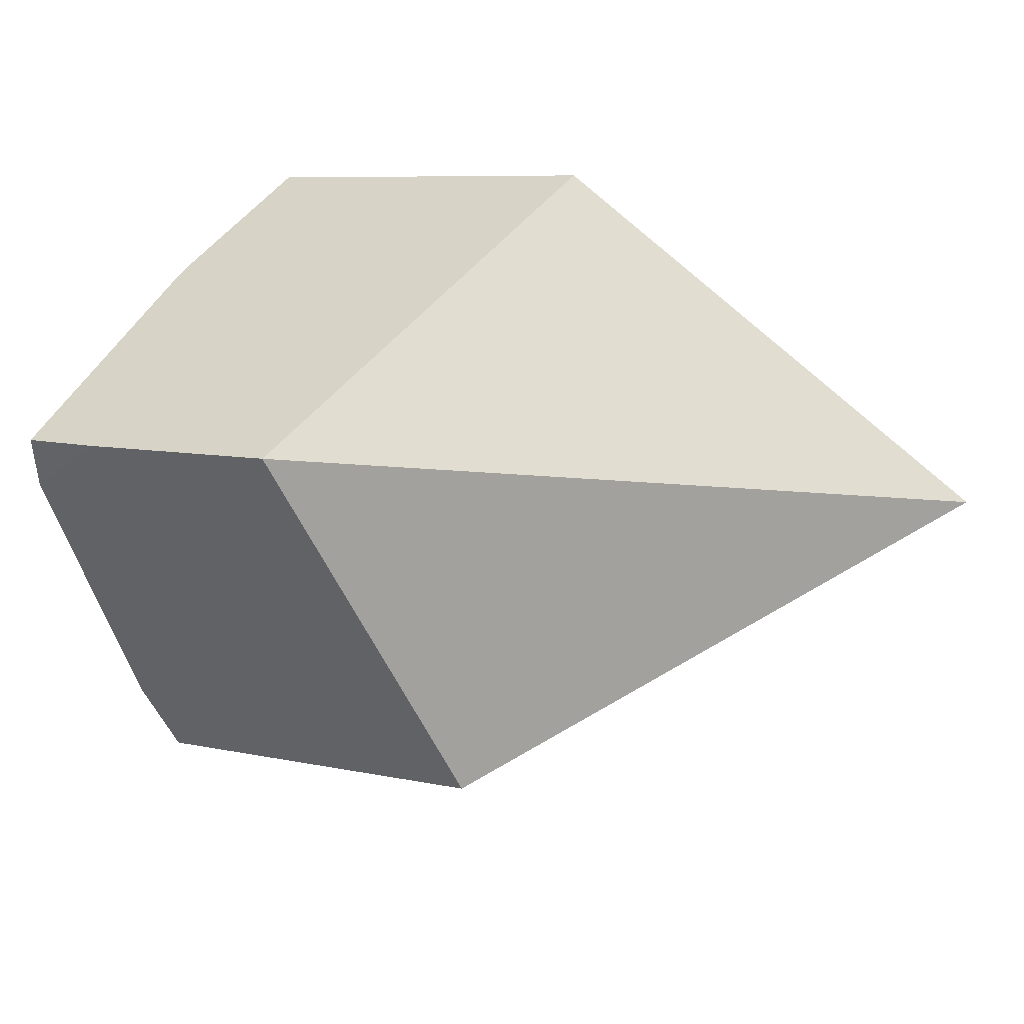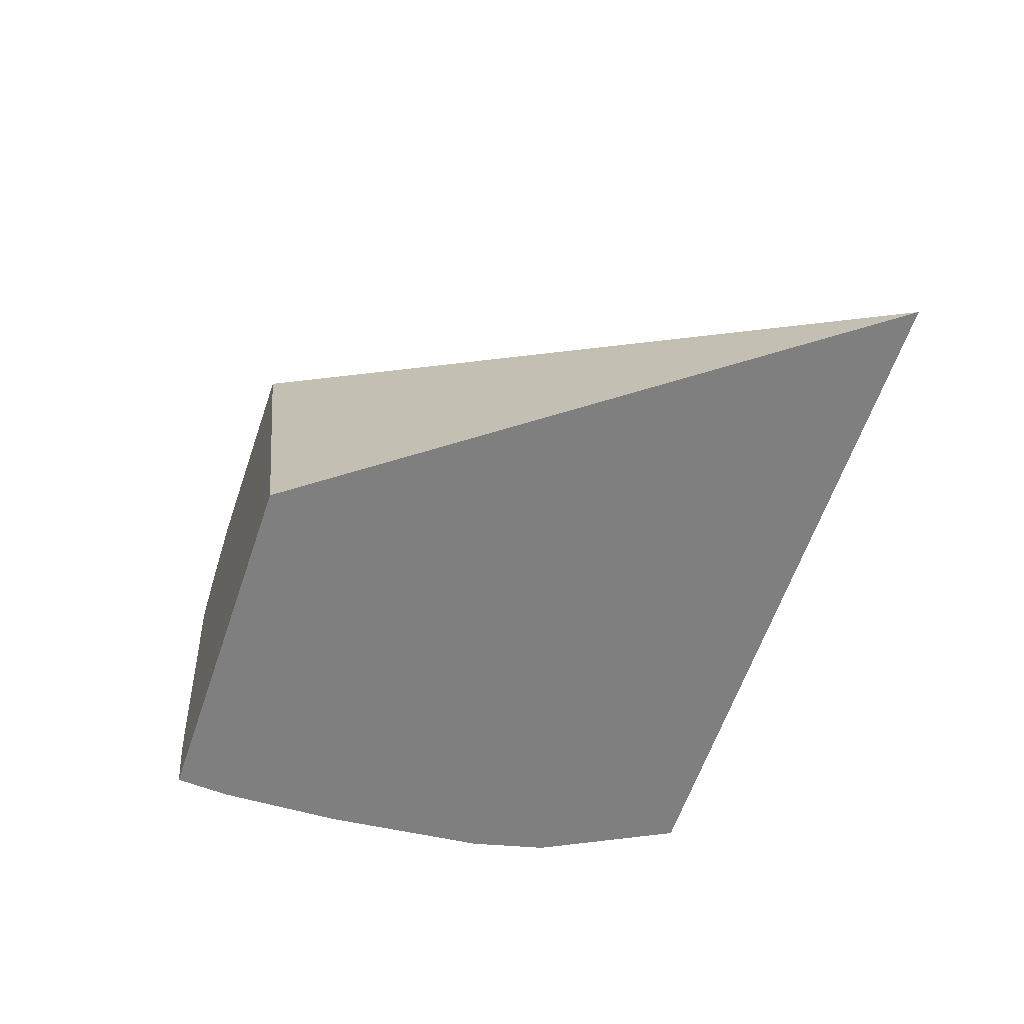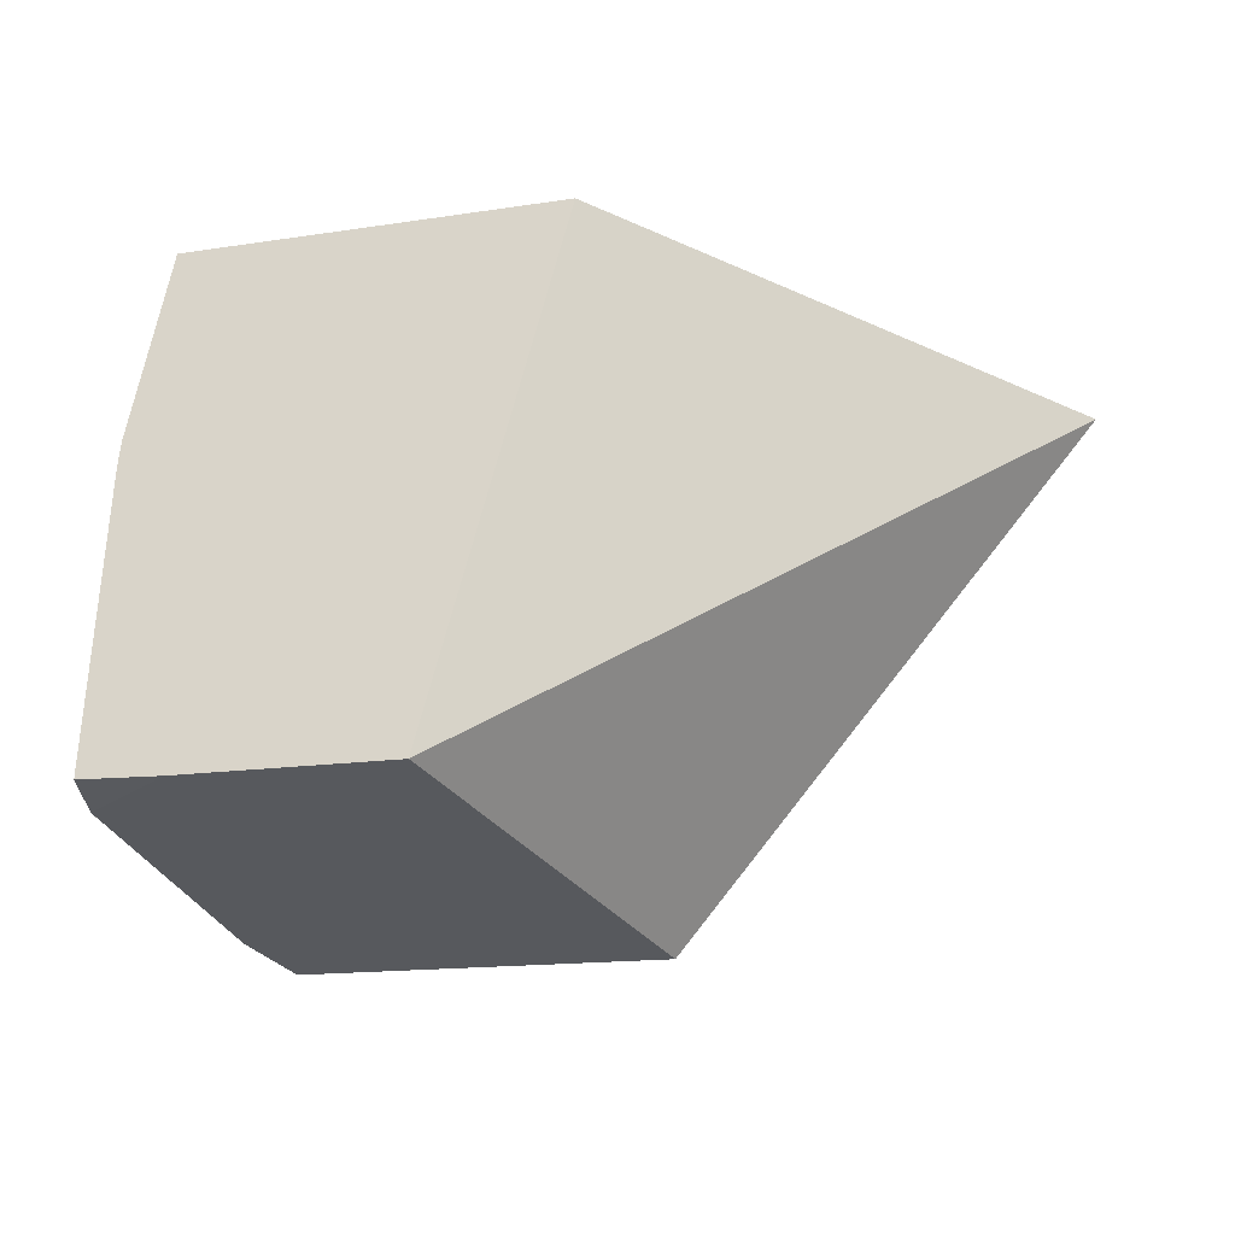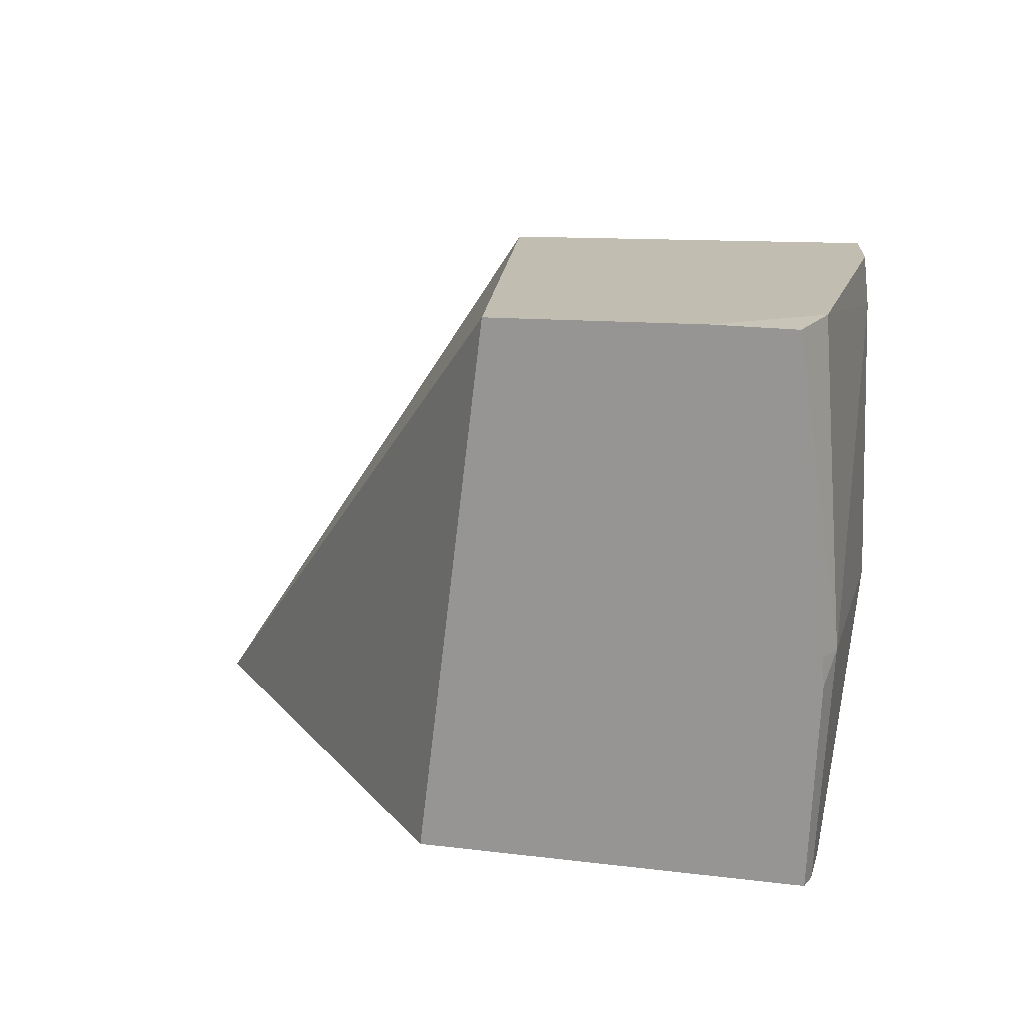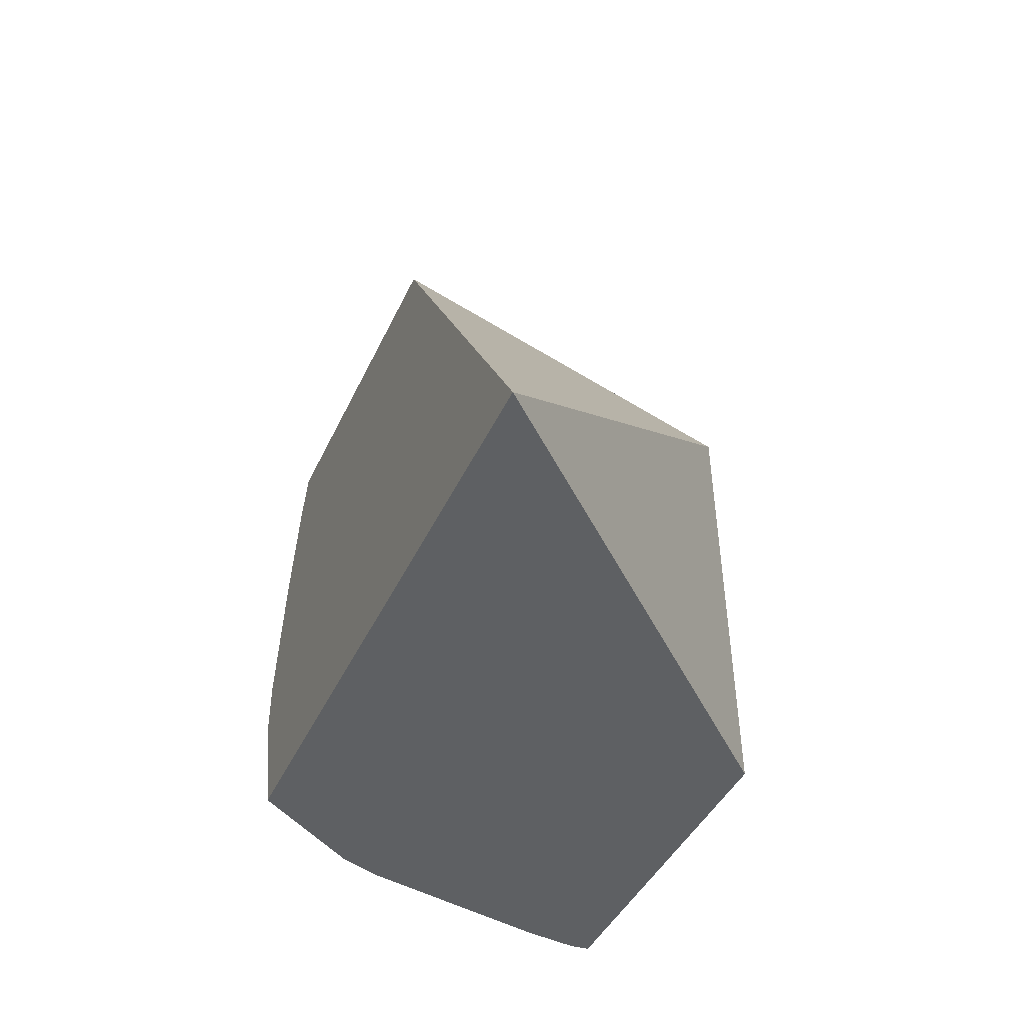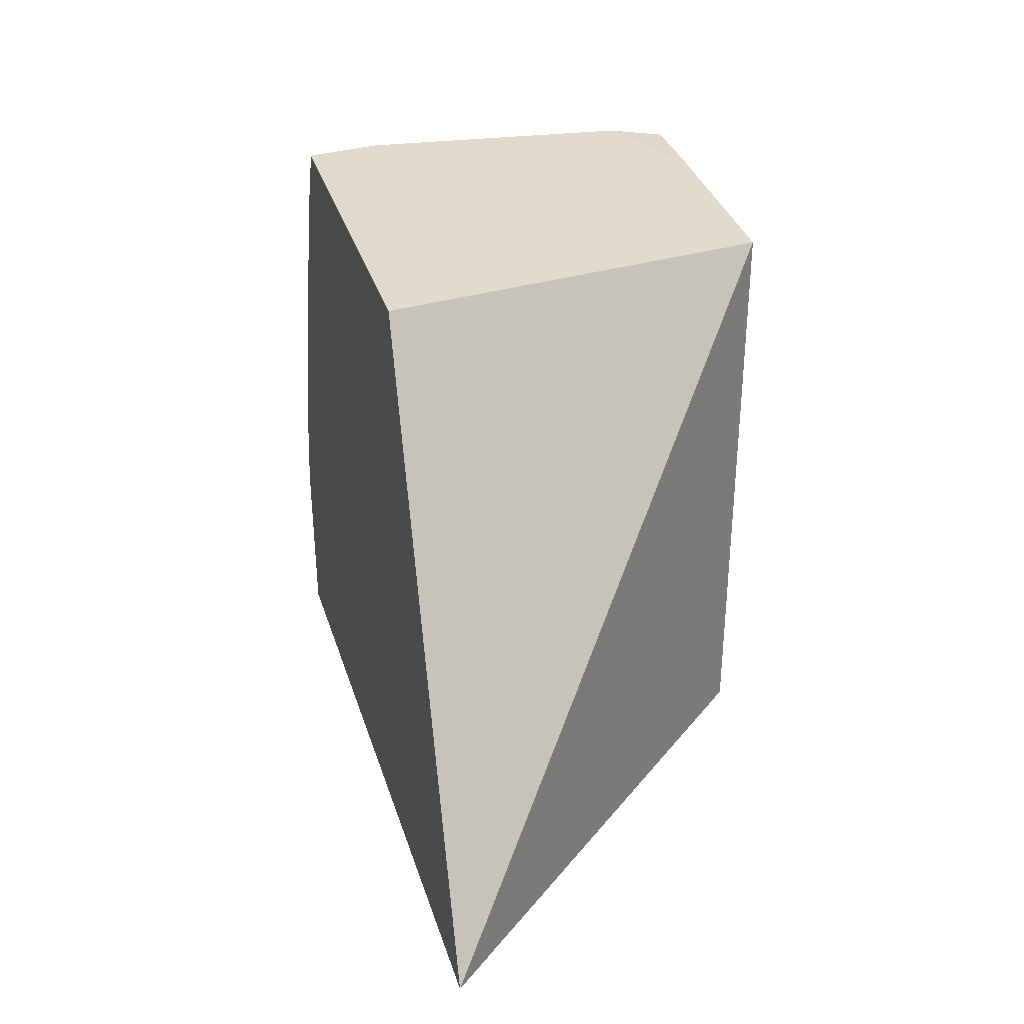
<metadata>
{"format":"obj","ext":"obj","renderer":"f3d","projection":"perspective","resolution":1024,"background":"white","views":[{"elev":46.6,"azim":-155.0,"up":"+Z"},{"elev":-41.4,"azim":-108.8,"up":"+Z"},{"elev":64.4,"azim":-175.8,"up":"+Z"},{"elev":13.7,"azim":35.1,"up":"+Y"},{"elev":-41.8,"azim":-95.0,"up":"+Y"},{"elev":33.4,"azim":-88.4,"up":"+Y"}]}
</metadata>
<code>
v 0.05532 0.1594 0.06733
v 0.05533 0.1594 0.06753
v 0.05539 0.1583 0.06733
v 0.055 0.1593 0.06639
v 0.05499 0.1595 0.0664
v 0.05506 0.1594 0.06761
v 0.05539 0.1583 0.06743
v 0.0554 0.1582 0.06742
v 0.05533 0.1575 0.06733
v 0.05503 0.1583 0.06641
v 0.05486 0.1593 0.06615
v 0.05485 0.1595 0.06617
v 0.05437 0.1594 0.06783
v 0.05534 0.1575 0.06739
v 0.05526 0.1575 0.06715
v 0.05497 0.1576 0.06654
v 0.05475 0.1581 0.0661
v 0.05481 0.1583 0.0661
v 0.05485 0.1589 0.06612
v 0.05363 0.1595 0.06656
v 0.05236 0.1576 0.06684
v 0.05408 0.1575 0.0678
v 0.05488 0.1576 0.06642
v 0.05455 0.1576 0.06613
f 1 2 3
f 1 3 4
f 1 4 5
f 1 5 12
f 1 12 20
f 1 20 13
f 1 13 6
f 1 6 2
f 2 7 3
f 2 6 13
f 2 13 22
f 2 22 14
f 2 14 8
f 2 8 7
f 3 7 8
f 3 8 9
f 3 9 10
f 3 10 4
f 4 10 11
f 4 11 5
f 5 11 12
f 8 14 9
f 9 14 22
f 9 22 21
f 9 21 24
f 9 24 23
f 9 23 16
f 9 16 15
f 9 15 10
f 10 15 16
f 10 16 17
f 10 17 18
f 10 18 19
f 10 19 11
f 11 19 18
f 11 18 17
f 11 17 24
f 11 24 21
f 11 21 20
f 11 20 12
f 13 20 21
f 13 21 22
f 16 23 17
f 17 23 24

</code>
